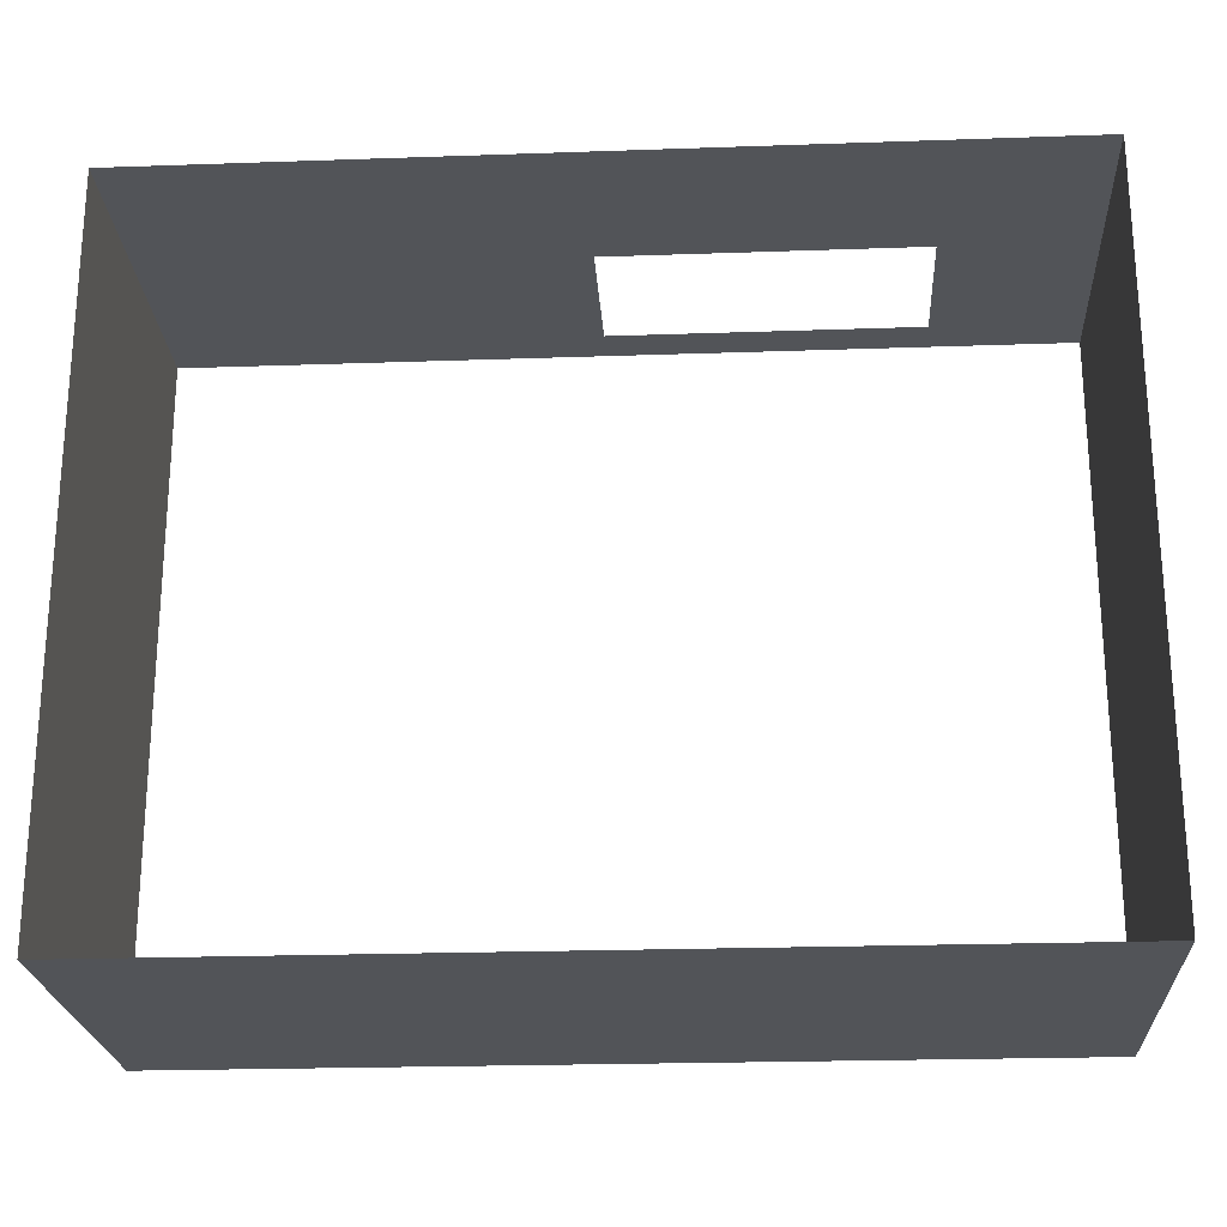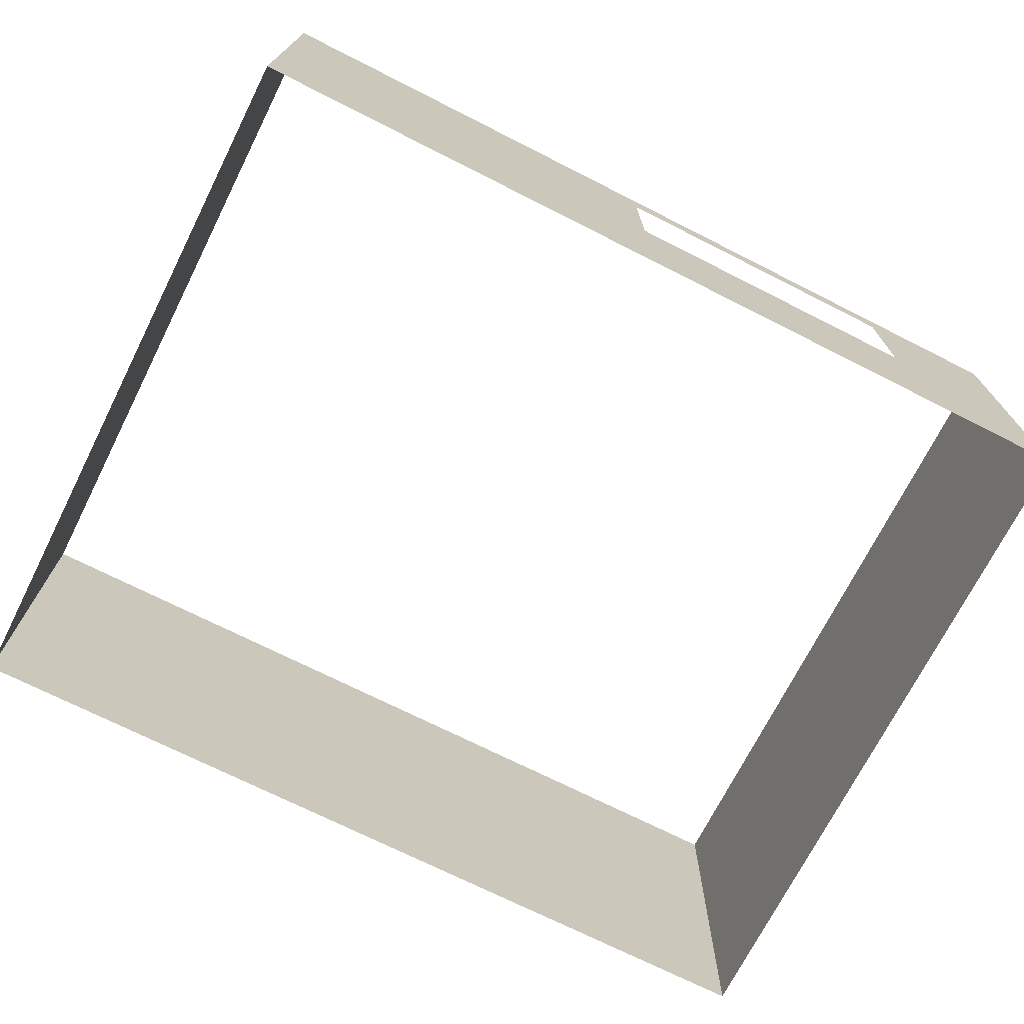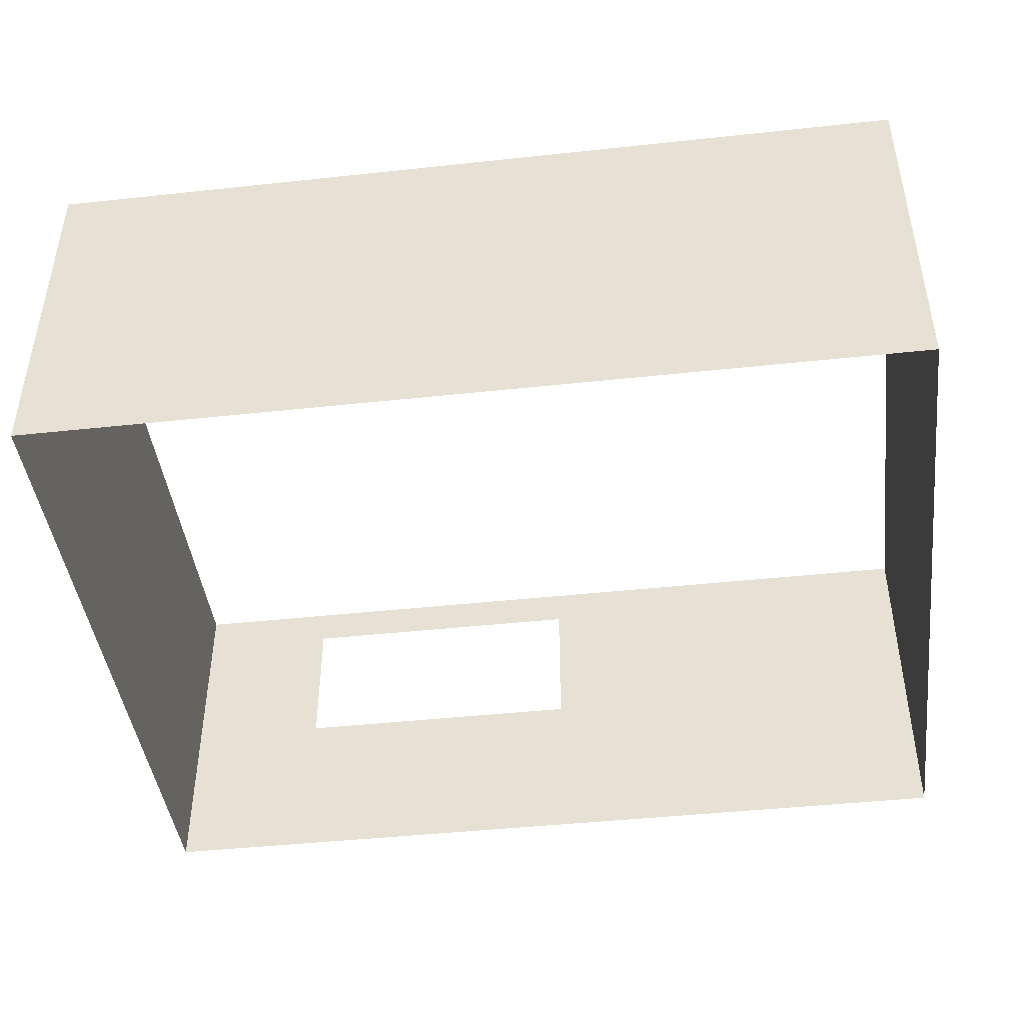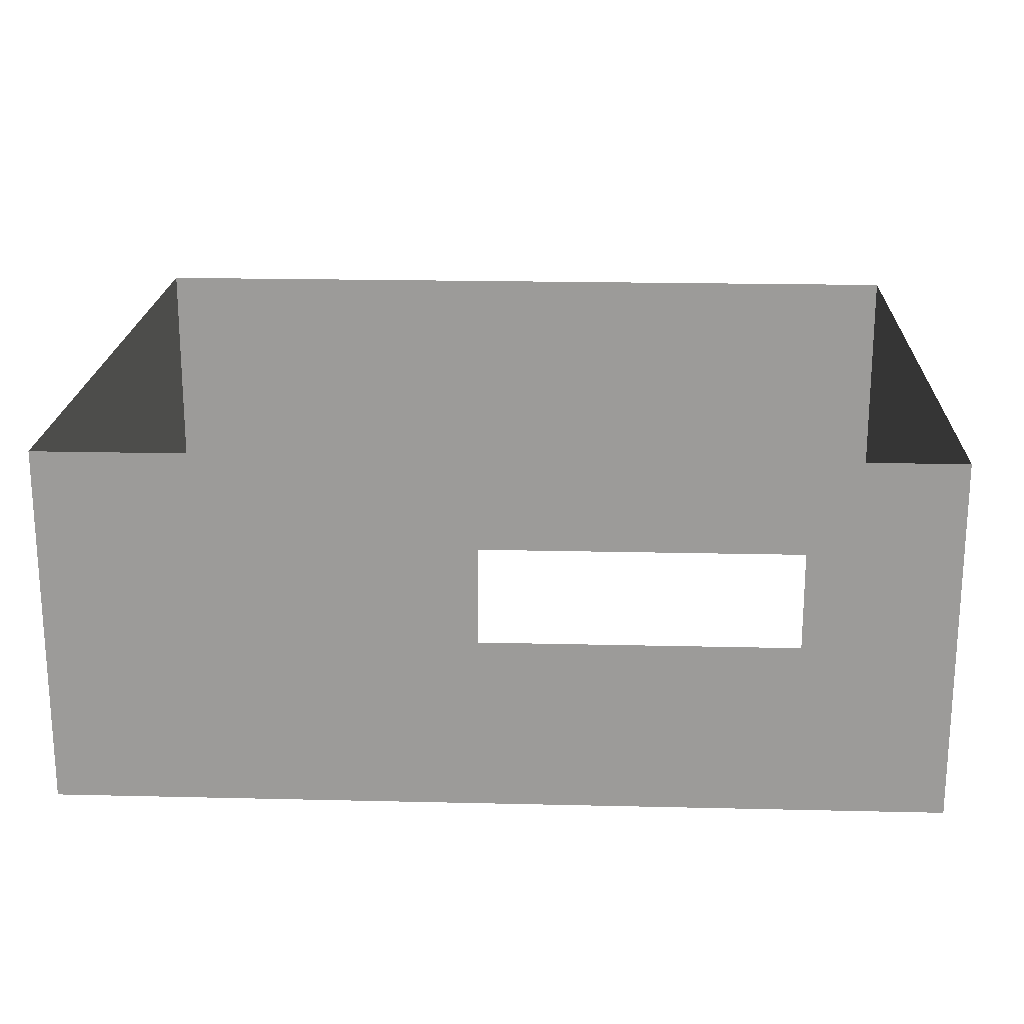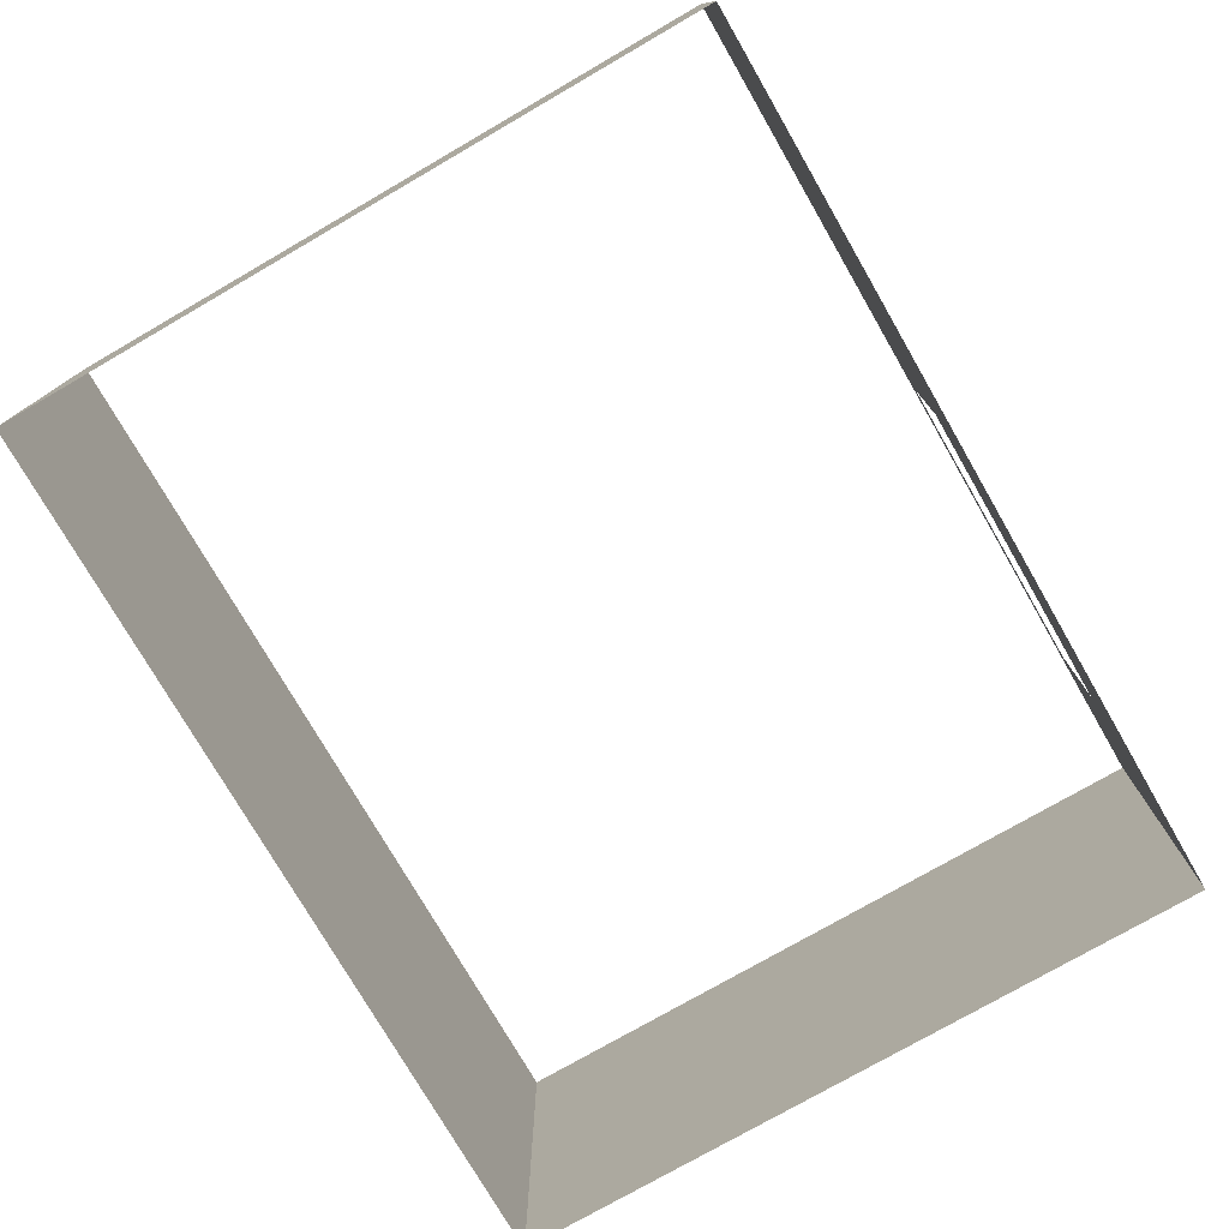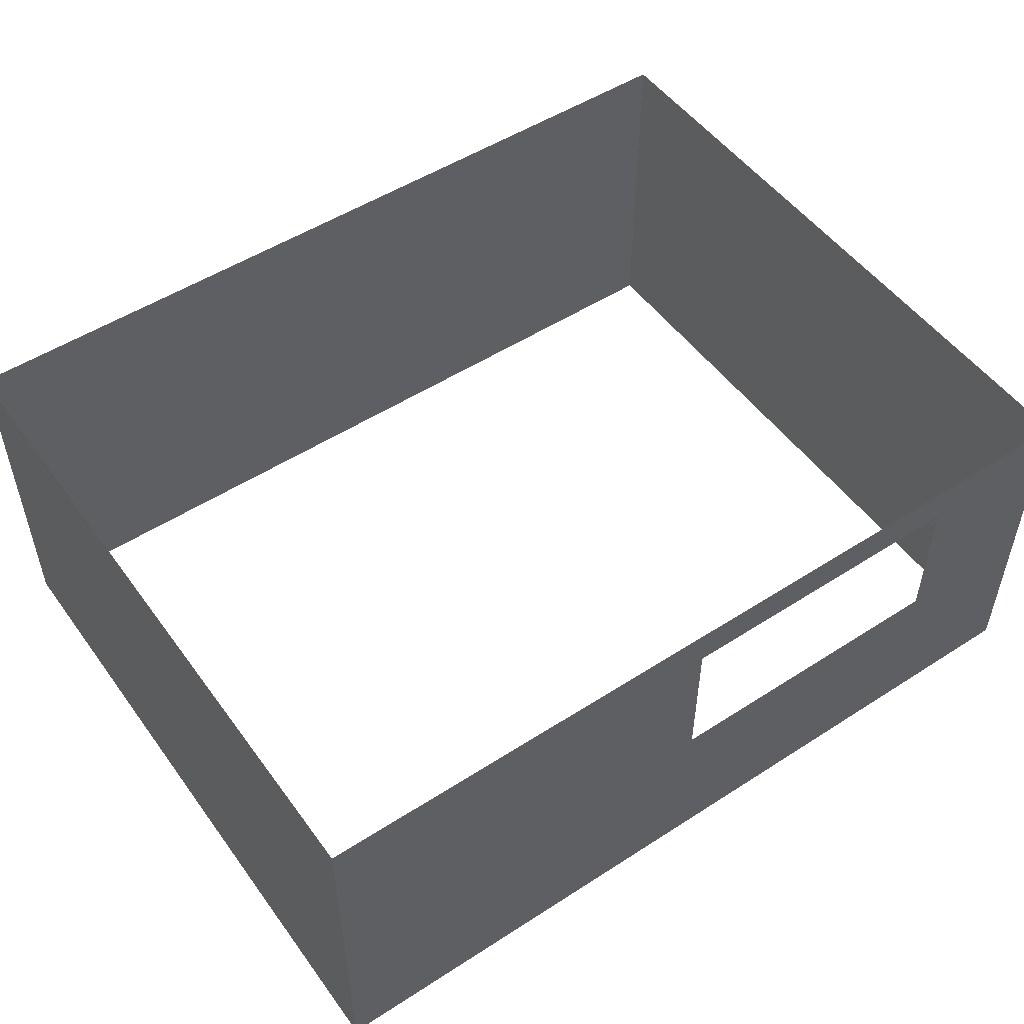
<metadata>
{"format":"obj","ext":"obj","renderer":"f3d","projection":"perspective","resolution":1024,"background":"white","views":[{"elev":-23.0,"azim":3.4,"up":"+Z"},{"elev":-71.8,"azim":-26.8,"up":"+Y"},{"elev":-44.1,"azim":-172.8,"up":"+Y"},{"elev":20.0,"azim":2.5,"up":"+Y"},{"elev":-76.3,"azim":-60.0,"up":"+Y"},{"elev":51.4,"azim":-35.0,"up":"+Y"}]}
</metadata>
<code>
o 0.Walls_Cube.004
v -12.84 -4.5 -10.2
v -12.84 -4.5 10.2
v -12.84 6.061 10.2
v -12.84 6.061 -10.2
v 12.84 -4.5 -10.2
v 12.84 -4.5 10.2
v 12.84 6.061 -10.2
v 12.84 6.061 10.2
v -0.5059 -4.5 10.2
v -0.5059 6.061 10.2
v 8.539 -4.5 10.2
v 8.539 6.061 10.2
v -0.5059 0.5728 10.2
v 8.539 0.5728 10.2
v -0.5059 4.891 10.2
v 8.539 4.891 10.2
f 14 11 9 13
f 8 6 11 14 16 12
f 6 8 7 5
f 1 4 3 2
f 5 7 4 1
f 12 16 15 10
f 15 13 9 2 3 10

</code>
